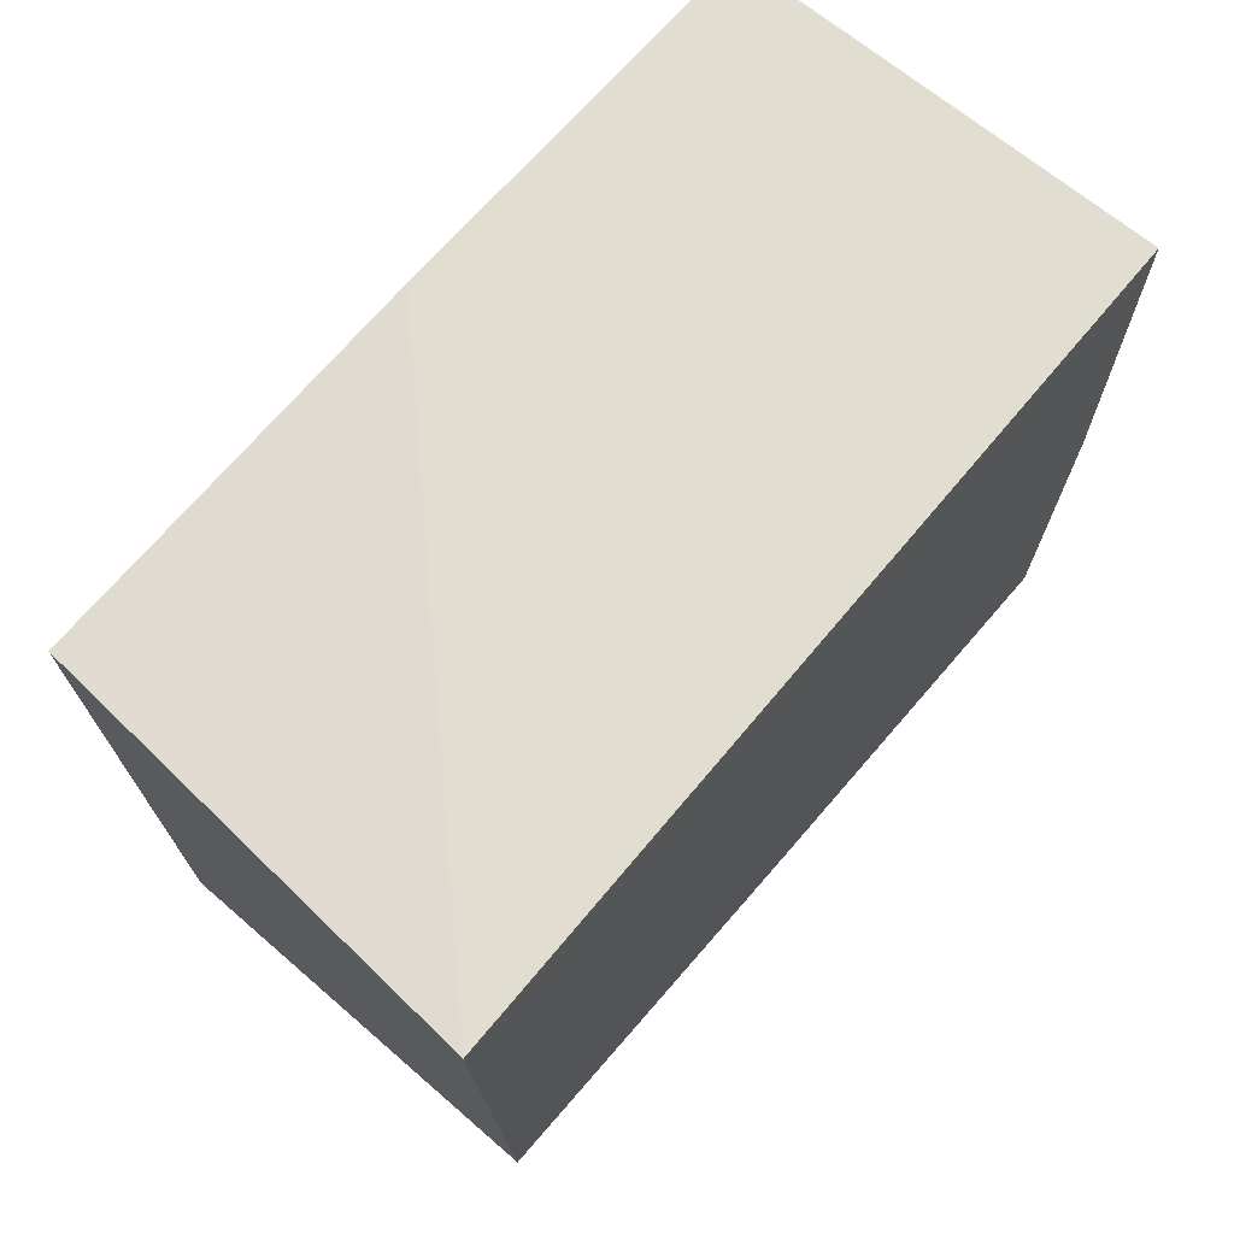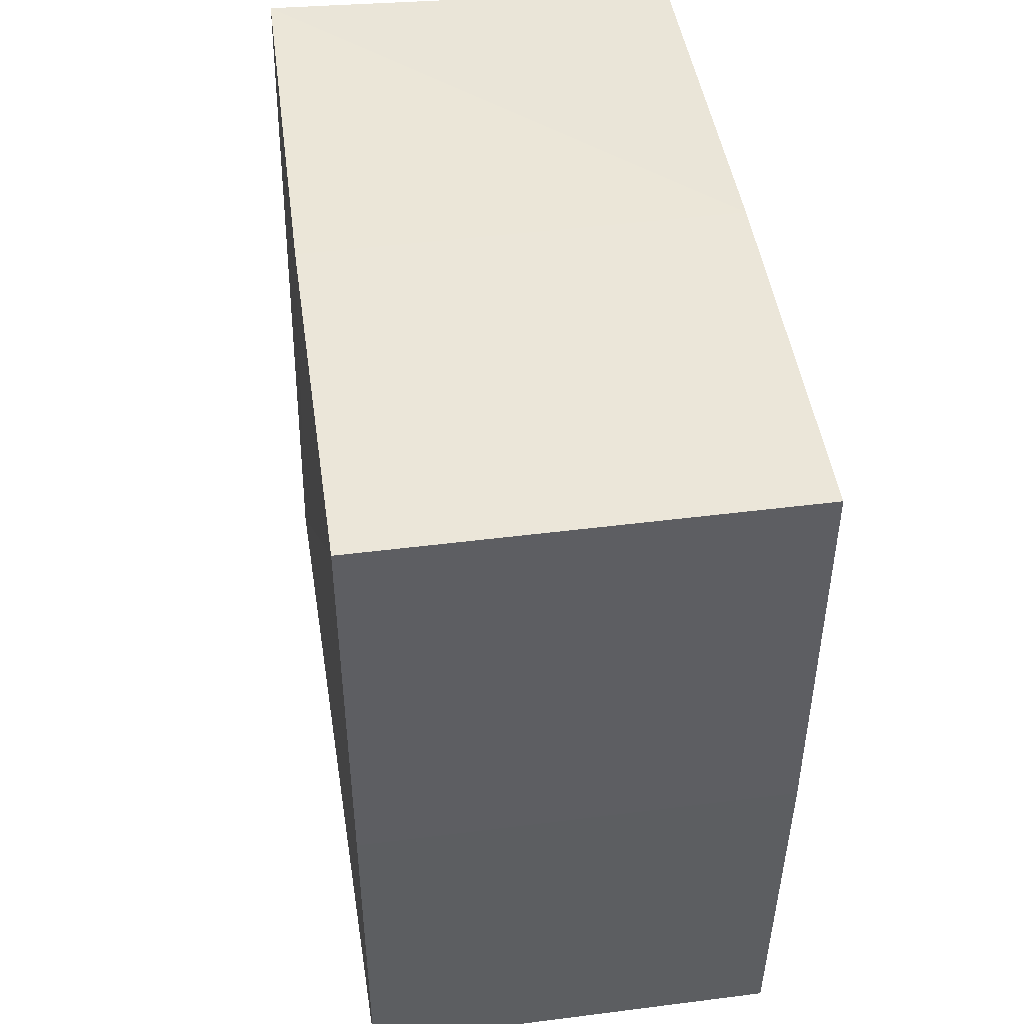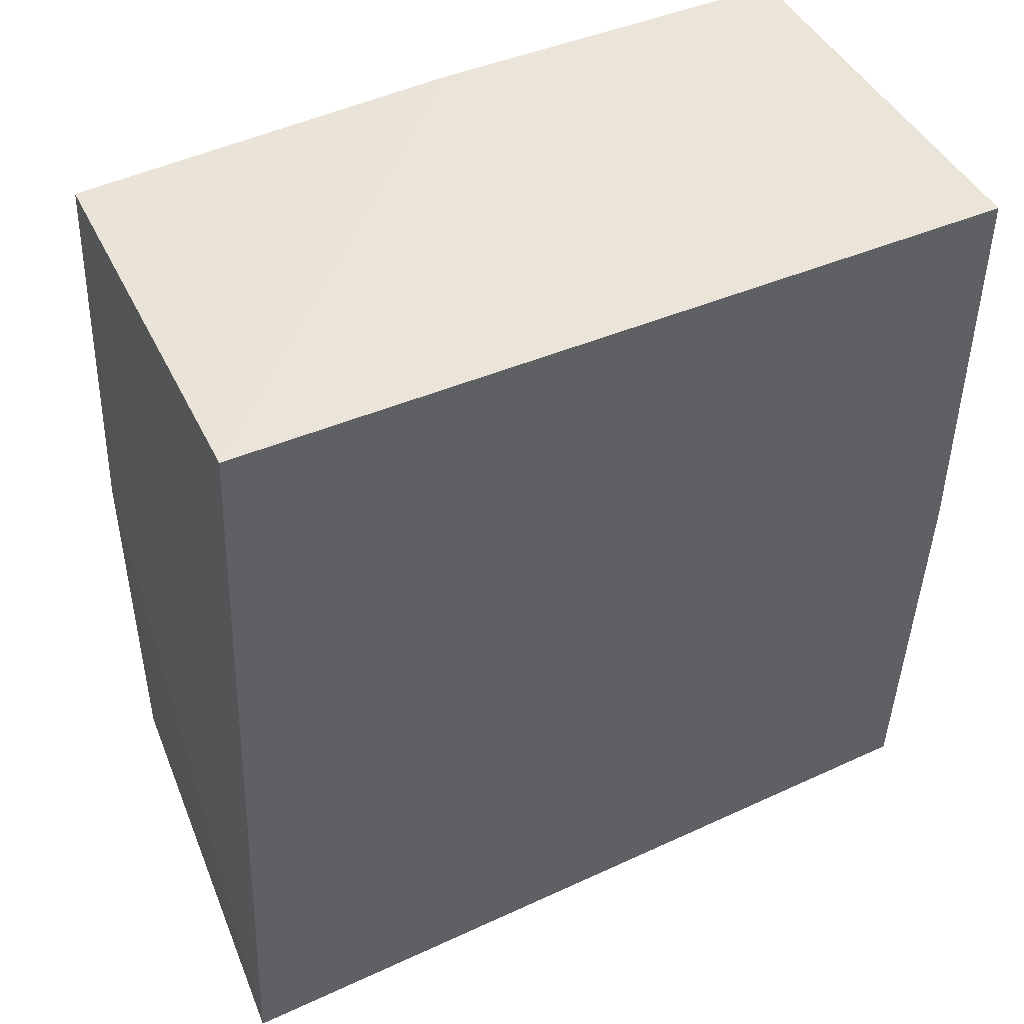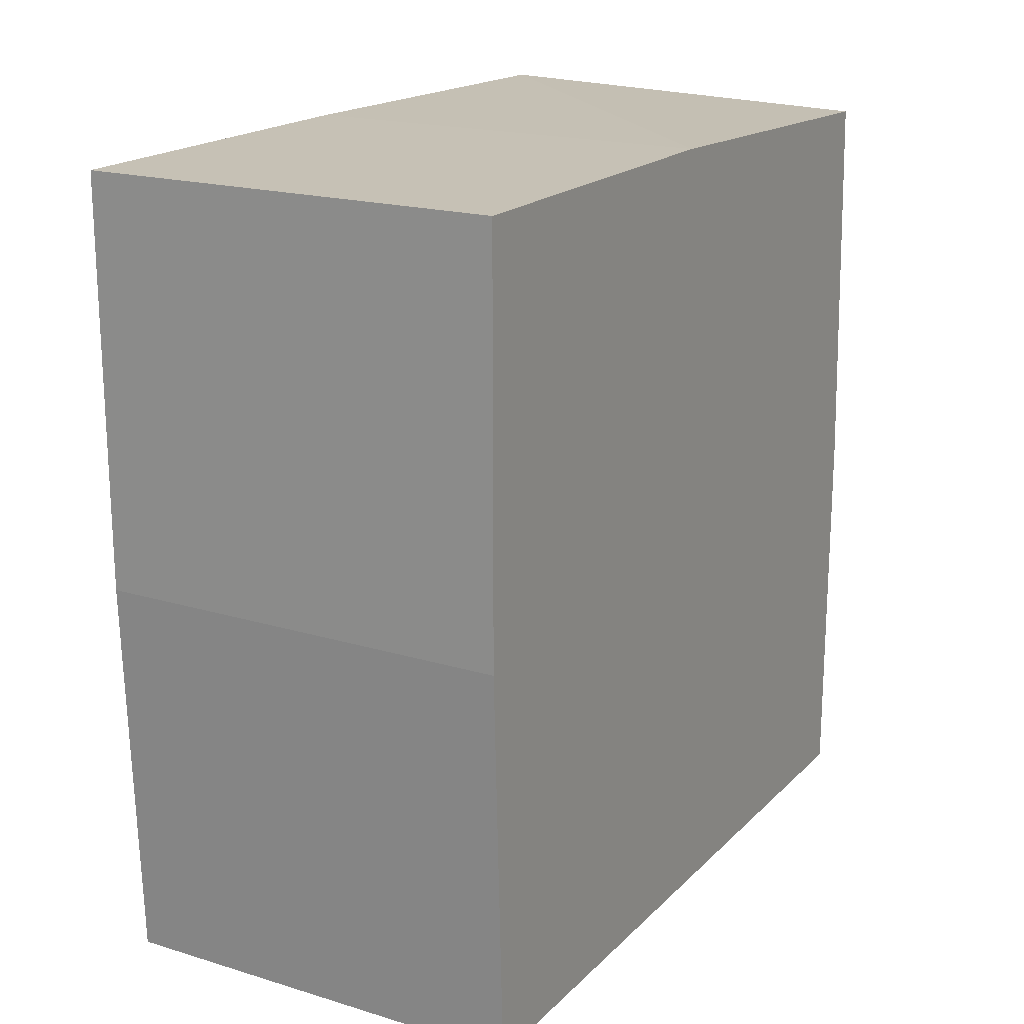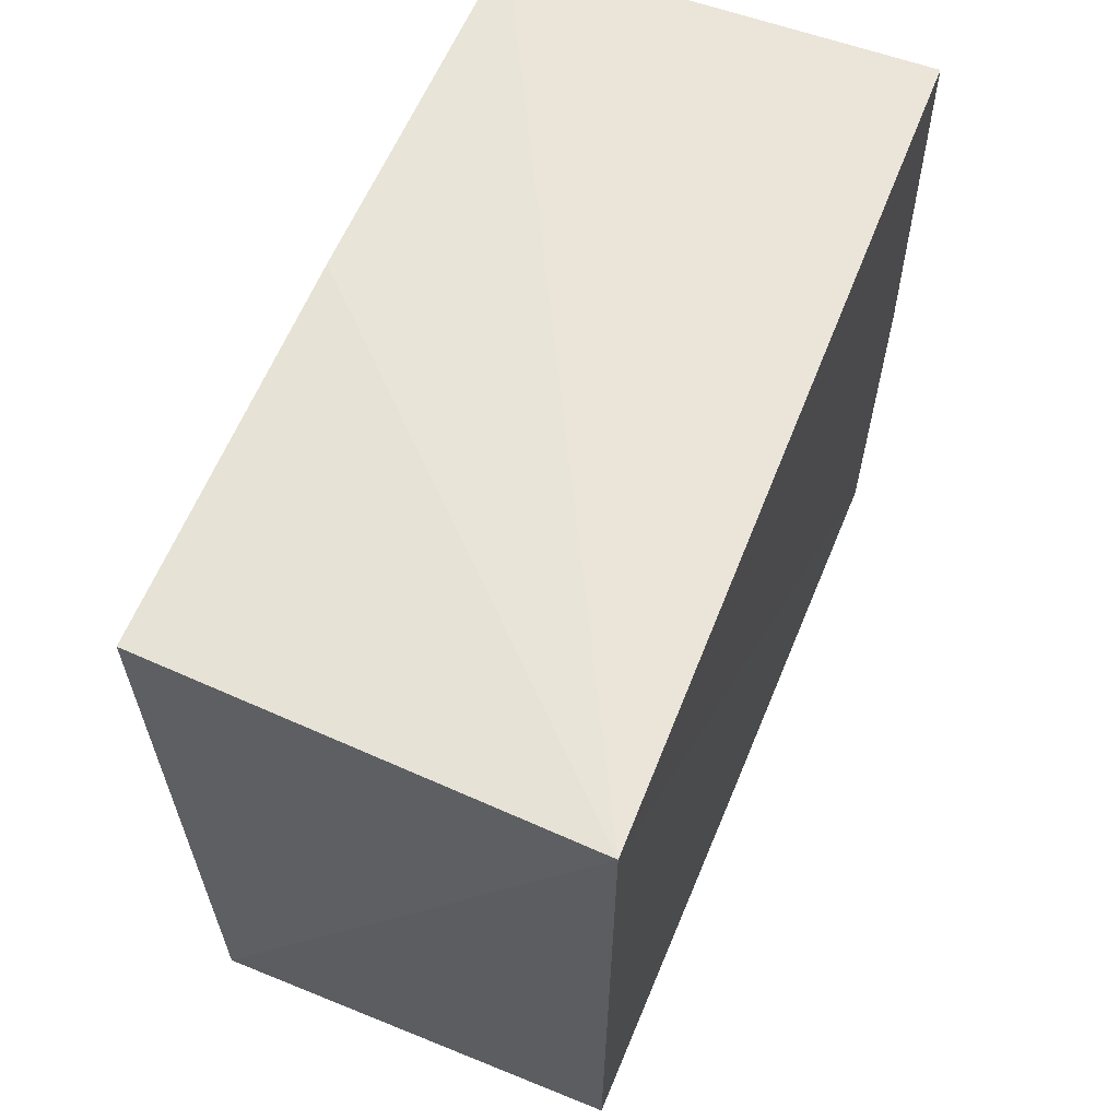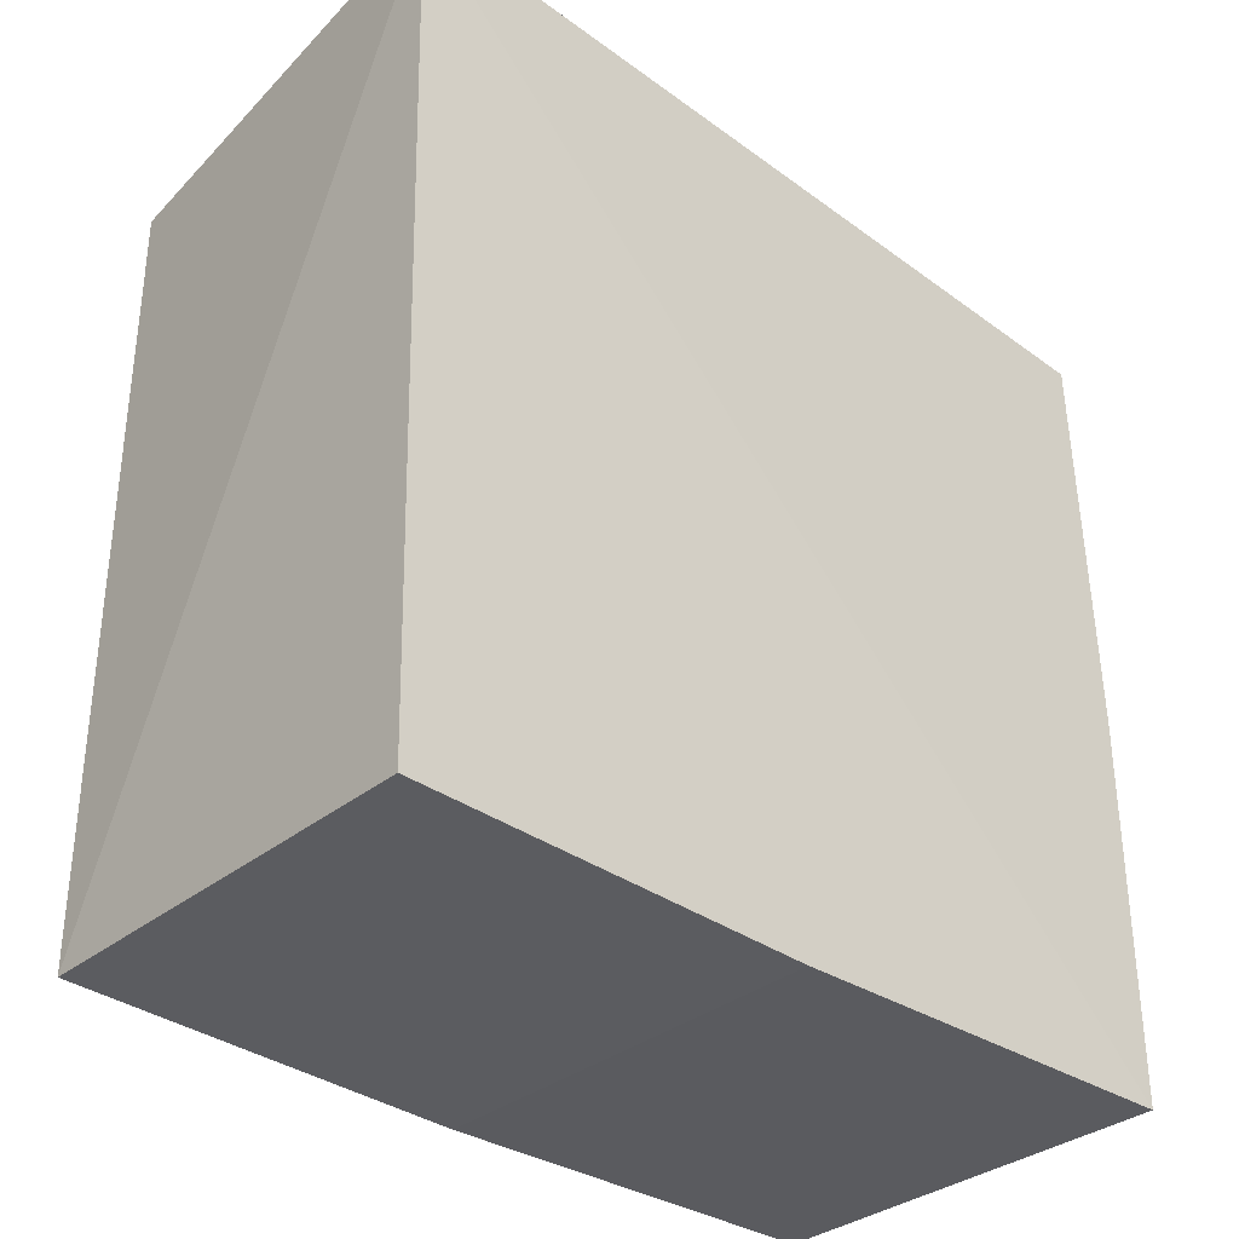
<metadata>
{"format":"obj","ext":"obj","renderer":"f3d","projection":"perspective","resolution":1024,"background":"white","views":[{"elev":71.7,"azim":40.8,"up":"+Z"},{"elev":47.0,"azim":171.8,"up":"+Y"},{"elev":45.5,"azim":63.9,"up":"+Y"},{"elev":18.8,"azim":-150.0,"up":"+Y"},{"elev":62.3,"azim":22.4,"up":"+Z"},{"elev":-33.2,"azim":48.0,"up":"+Z"}]}
</metadata>
<code>
v 0.007285 0.03398 0.01318
v 0.007285 0.01971 0.01318
v -0.007539 0.03398 0.01318
v 0.007672 0.005045 0.04178
v -0.007539 0.03343 0.04008
v -0.007539 0.01971 0.04063
v 0.007103 0.0338 0.04047
v -0.007539 0.005983 0.01373
v -0.007539 0.03398 0.02636
v 0.007285 0.03398 0.02636
v 0.007285 0.005983 0.01373
v -0.007539 0.005983 0.04063
v -0.007539 0.01971 0.01318
f 1 2 3
f 1 4 2
f 5 6 4
f 5 4 7
f 5 3 6
f 8 6 3
f 9 1 3
f 9 5 7
f 9 3 5
f 10 7 4
f 10 4 1
f 10 9 7
f 10 1 9
f 11 8 2
f 11 2 4
f 11 4 8
f 12 8 4
f 12 4 6
f 12 6 8
f 13 8 3
f 13 3 2
f 13 2 8

</code>
